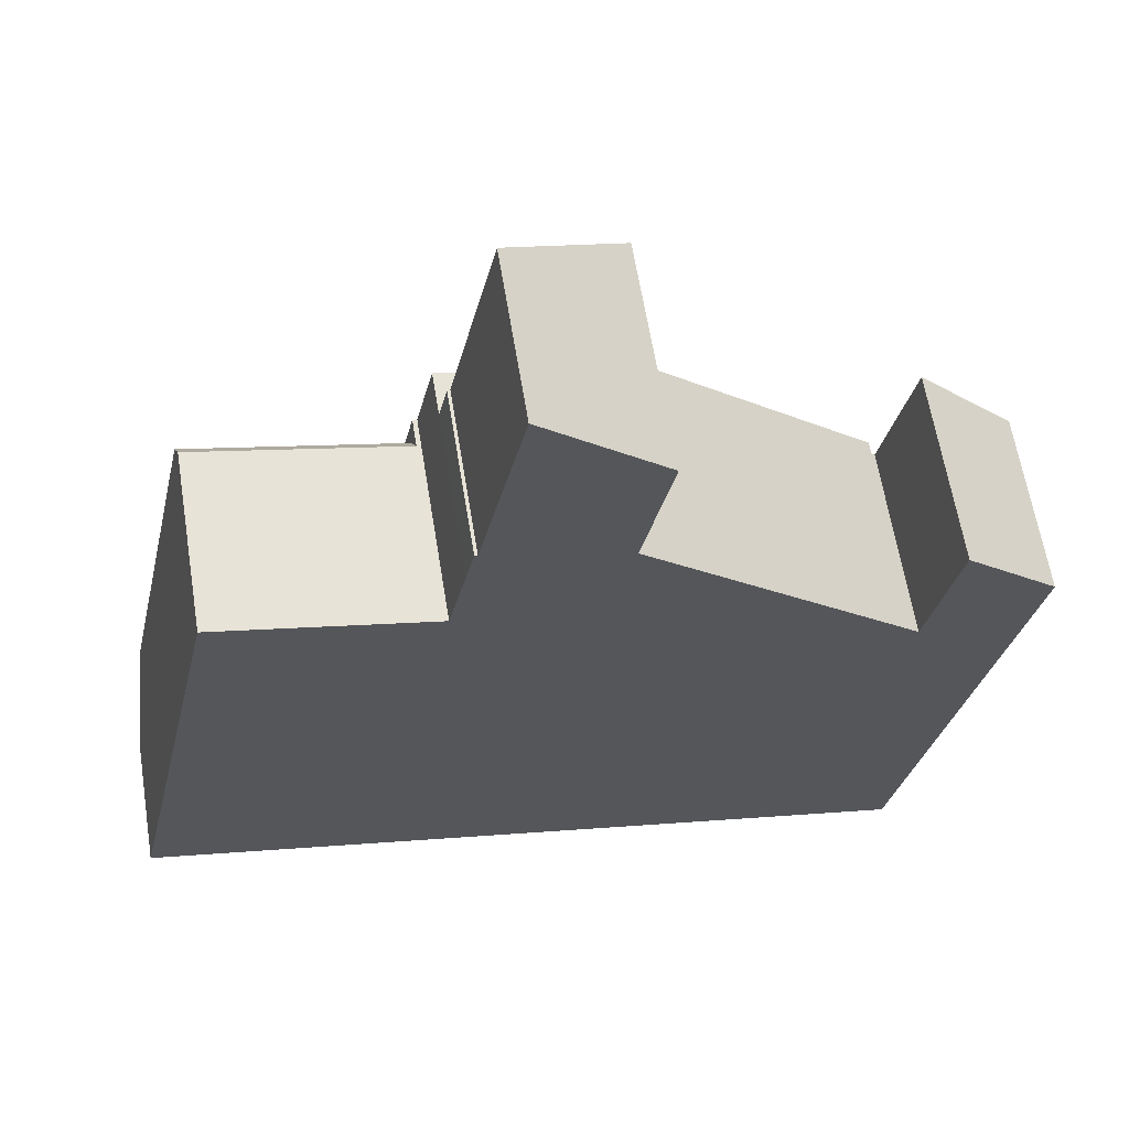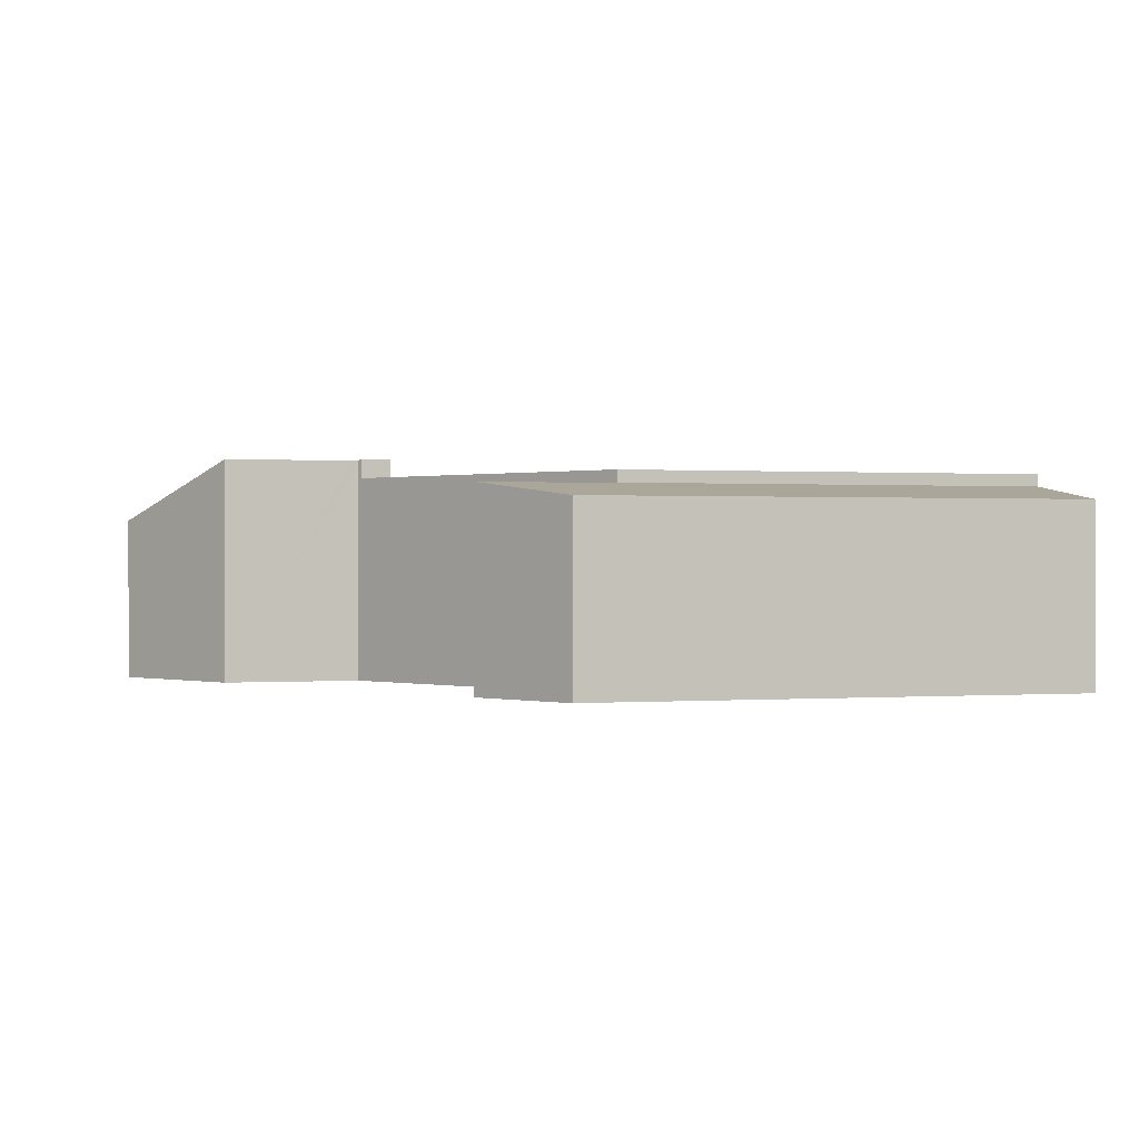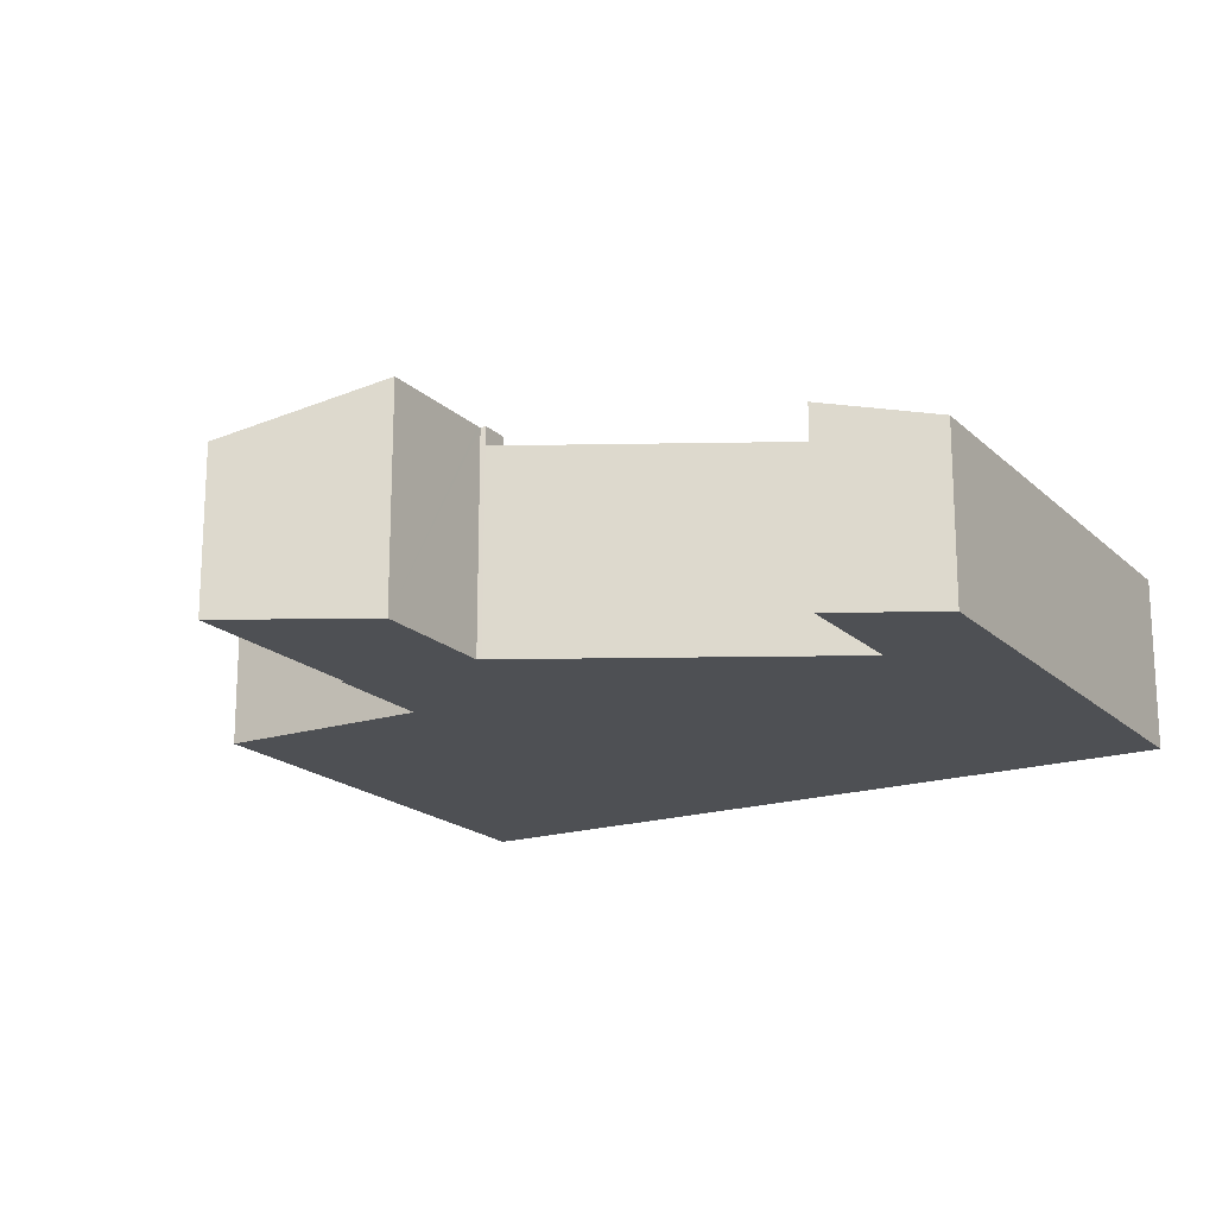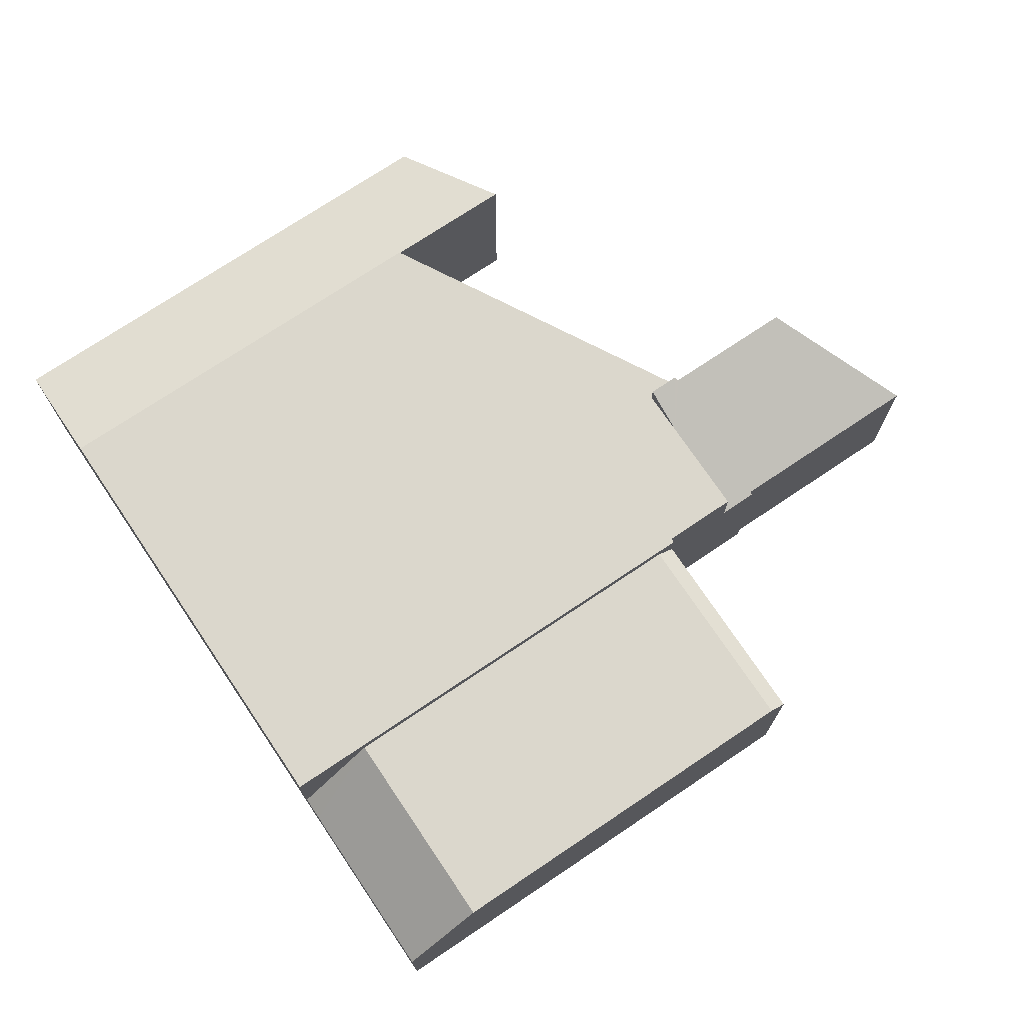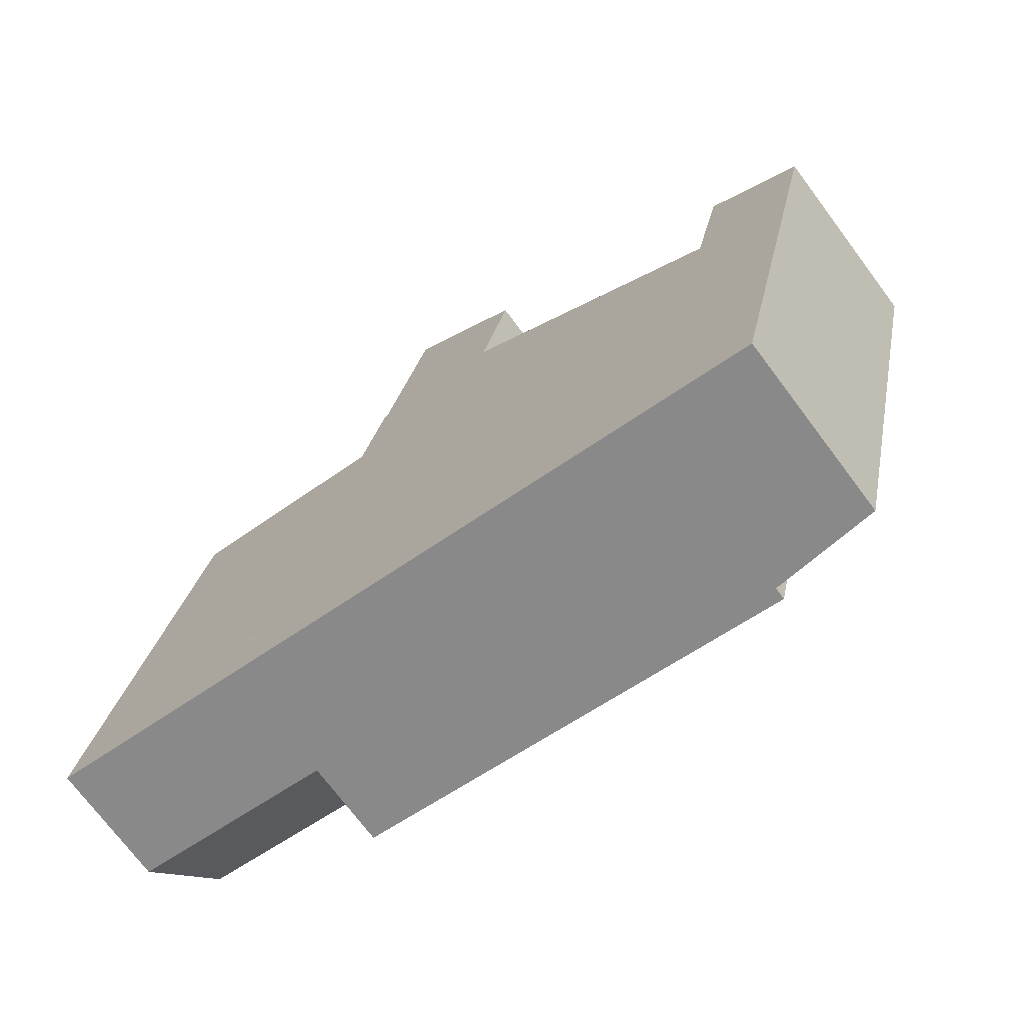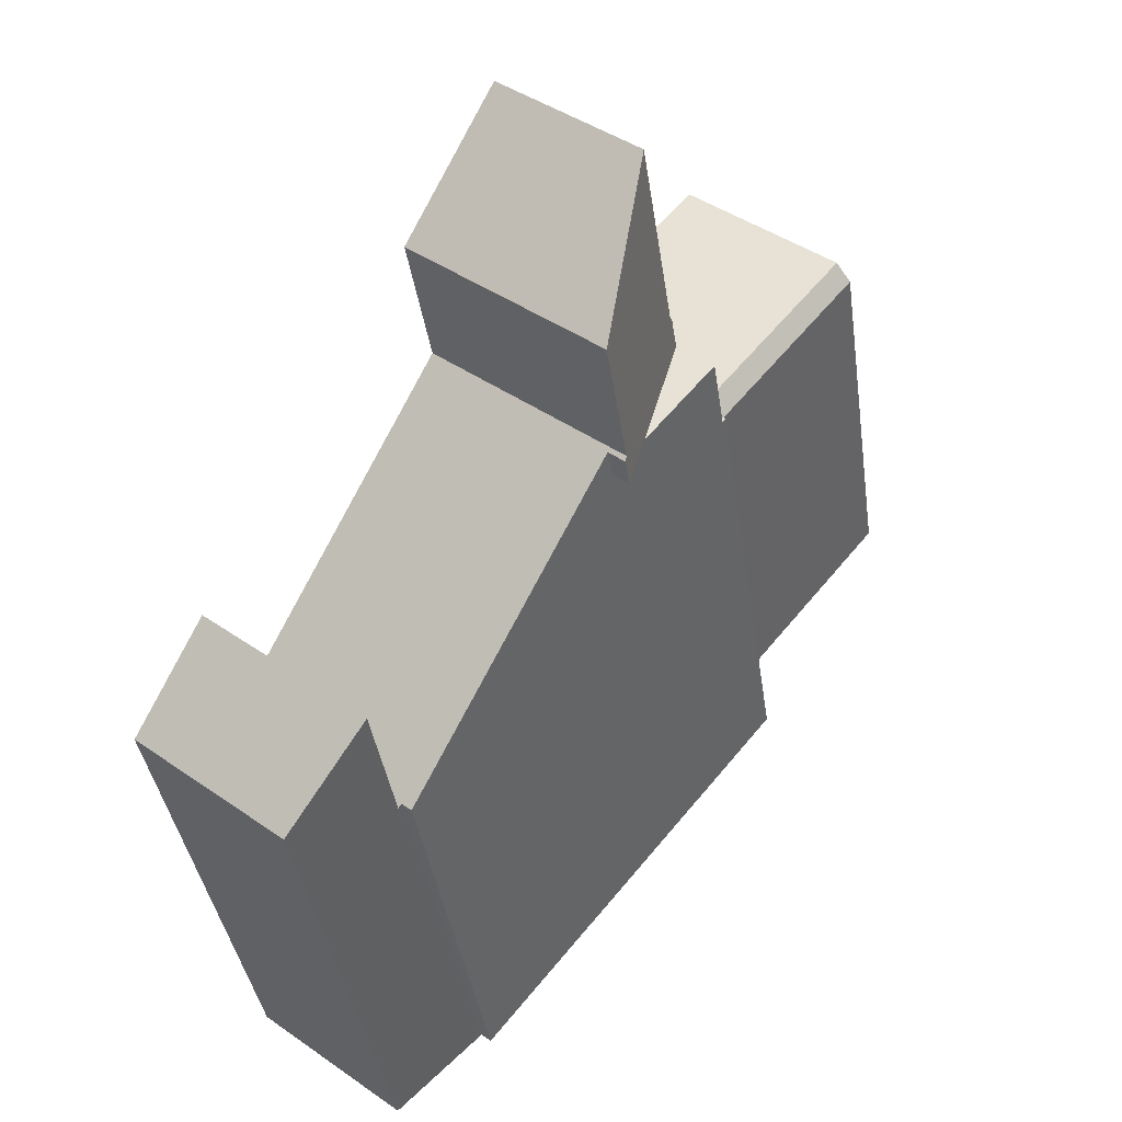
<metadata>
{"format":"obj","ext":"obj","renderer":"f3d","projection":"perspective","resolution":1024,"background":"white","views":[{"elev":62.4,"azim":-9.2,"up":"+Z"},{"elev":0.3,"azim":85.2,"up":"+Y"},{"elev":-18.6,"azim":43.3,"up":"+Y"},{"elev":73.3,"azim":-111.4,"up":"+Y"},{"elev":-72.7,"azim":36.8,"up":"+Z"},{"elev":42.5,"azim":129.8,"up":"+Z"}]}
</metadata>
<code>
v  0.423 4.621 1.914
v  7.473 4.631 9.98
v  5.443 4.621 0.797
v  2.453 4.631 11.1
v  4.449 2.908 -0.99
v  5.019 2.908 -1.117
v  0.128 2.909 -0.028
v  0 2.908 1.781e-16
v  2.548 4.287 11.53
v  2.885 4.286 11.45
v  6.959 4.281 10.55
v  7.569 4.28 10.42
v  2.548 -7.057e-16 11.53
v  7.569 -6.379e-16 10.42
v  2.885 -7.012e-16 11.45
v  6.959 -6.461e-16 10.55
v  7.473 -6.111e-16 9.98
v  5.443 -4.88e-17 0.797
v  5.019 6.84e-17 -1.117
v  4.449 6.062e-17 -0.99
v  0.128 1.715e-18 -0.028
v  0 0 0
v  0.423 -1.172e-16 1.914
v  2.453 -6.794e-16 11.1
v  8.084 3.902 12.21
v  8.363 3.935 13.11
v  10.49 4.949 11.68
v  8.29 3.904 13.12
v  11.73 5.421 12.14
v  11.57 5.421 11.43
v  11.64 5.379 12.22
v  11.67 5.379 12.33
v  12.36 5.379 15.42
v  9.451 3.938 18
v  8.759 3.936 14.89
v  8.363 -8.026e-16 13.11
v  9.451 -1.102e-15 18
v  8.759 -9.117e-16 14.89
v  8.29 -8.036e-16 13.12
v  8.084 -7.476e-16 12.21
v  12.36 -9.44e-16 15.42
v  11.73 -7.435e-16 12.14
v  11.64 -7.481e-16 12.22
v  11.67 -7.549e-16 12.33
v  11.57 -7.001e-16 11.43
v  10.49 -7.149e-16 11.68
v  7.569 4.949 10.42
v  7.675 4.949 10.39
v  7.473 4.949 9.98
v  8.601 4.949 -1.913
v  18.1 4.949 6.533
v  15.87 4.949 -3.53
v  5.019 4.949 -1.117
v  12.86 4.949 11.15
v  5.443 4.949 0.797
v  11.57 4.949 11.43
v  8.084 4.949 12.21
v  11.73 4.949 12.14
v  7.675 -6.364e-16 10.39
v  18.1 -4e-16 6.533
v  12.86 -6.827e-16 11.15
v  15.87 2.161e-16 -3.53
v  8.601 1.171e-16 -1.913
v  15.87 4.663 -3.53
v  20.41 4.306 4.627
v  18.48 4.306 -4.11
v  18.18 4.65 6.457
v  18.1 4.663 6.533
v  21.11 4.306 7.769
v  18.21 4.65 6.568
v  18.91 4.65 9.716
v  18.18 -3.954e-16 6.457
v  18.91 -5.949e-16 9.716
v  18.21 -4.022e-16 6.568
v  21.11 -4.757e-16 7.769
v  20.41 -2.833e-16 4.627
v  18.48 2.517e-16 -4.11
g defaultobject
f 1 2 3
f 2 1 4
f 5 3 6
f 3 5 1
f 1 5 7
f 1 7 8
f 9 2 4
f 2 9 10
f 2 10 11
f 2 11 12
f 13 10 9
f 10 13 11
f 11 13 12
f 12 13 14
f 14 13 15
f 14 15 16
f 14 2 12
f 2 14 3
f 3 14 17
f 3 17 18
f 3 18 6
f 6 18 19
f 19 5 6
f 5 19 7
f 7 19 20
f 7 20 21
f 7 21 8
f 8 21 22
f 22 1 8
f 1 22 23
f 1 23 4
f 4 23 24
f 4 24 9
f 9 24 13
f 18 20 19
f 20 18 21
f 21 18 17
f 21 17 22
f 22 17 23
f 23 17 24
f 24 17 14
f 24 14 16
f 24 16 15
f 24 15 13
f 25 26 27
f 26 25 28
f 27 29 30
f 29 27 31
f 31 27 32
f 32 27 33
f 33 27 34
f 34 27 26
f 34 26 35
f 36 35 26
f 35 36 34
f 34 36 37
f 37 36 38
f 25 39 28
f 39 25 40
f 34 41 33
f 41 34 37
f 31 42 29
f 42 31 43
f 41 32 33
f 32 41 31
f 31 41 43
f 43 41 44
f 42 30 29
f 30 42 45
f 45 27 30
f 27 45 25
f 25 45 40
f 40 45 46
f 28 36 26
f 36 28 39
f 42 46 45
f 46 42 43
f 46 43 44
f 46 44 41
f 46 41 40
f 40 41 36
f 36 41 37
f 36 37 38
f 39 40 36
f 47 48 49
f 50 51 52
f 51 50 53
f 51 53 54
f 54 53 55
f 54 55 49
f 54 49 56
f 56 49 27
f 27 49 48
f 27 48 57
f 58 54 56
f 19 55 53
f 55 19 49
f 49 19 47
f 47 19 14
f 14 19 18
f 14 18 17
f 59 57 48
f 57 59 40
f 45 58 56
f 58 45 42
f 14 48 47
f 48 14 59
f 40 27 57
f 27 40 56
f 56 40 45
f 45 40 46
f 42 54 58
f 54 42 51
f 51 42 60
f 60 42 61
f 60 52 51
f 52 60 62
f 62 50 52
f 50 62 63
f 50 63 53
f 53 63 19
f 17 59 14
f 59 46 40
f 46 59 17
f 46 17 18
f 46 18 45
f 45 18 61
f 61 18 60
f 60 18 19
f 60 19 63
f 60 63 62
f 61 42 45
f 64 65 66
f 65 64 67
f 67 64 68
f 67 69 65
f 69 67 70
f 69 70 71
f 72 70 67
f 70 72 71
f 71 72 73
f 73 72 74
f 62 68 64
f 68 62 60
f 73 69 71
f 69 73 75
f 60 67 68
f 67 60 72
f 75 65 69
f 65 75 66
f 66 75 76
f 66 76 77
f 66 62 64
f 62 66 77
f 62 72 60
f 72 62 76
f 76 62 77
f 74 75 73
f 75 74 76
f 76 74 72

</code>
